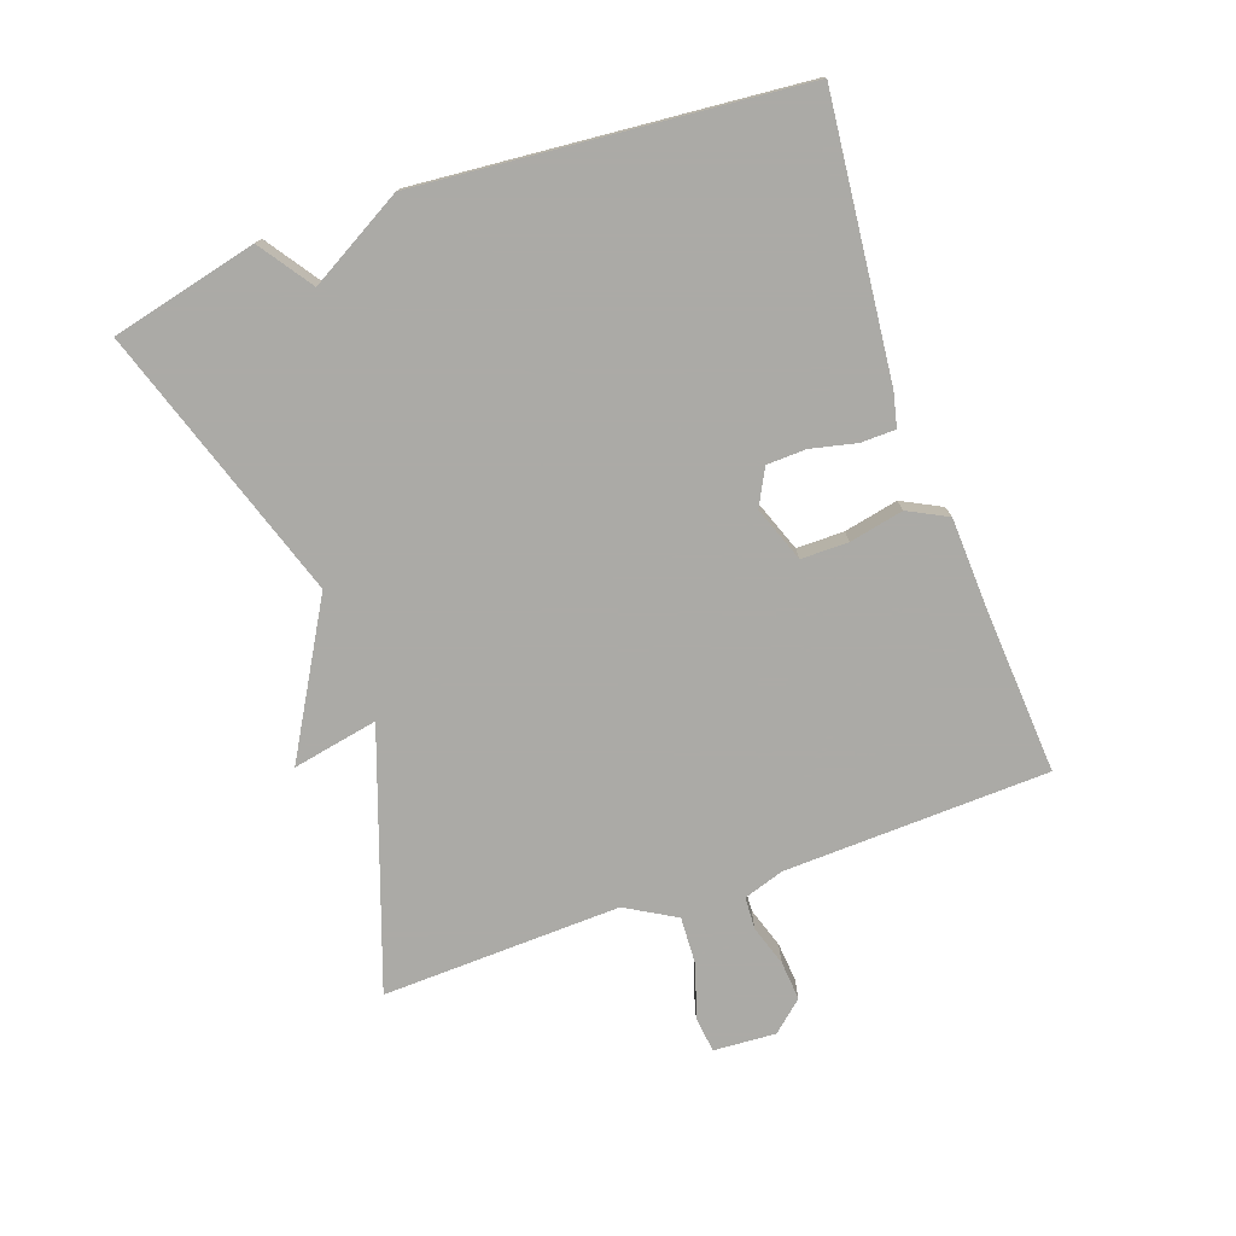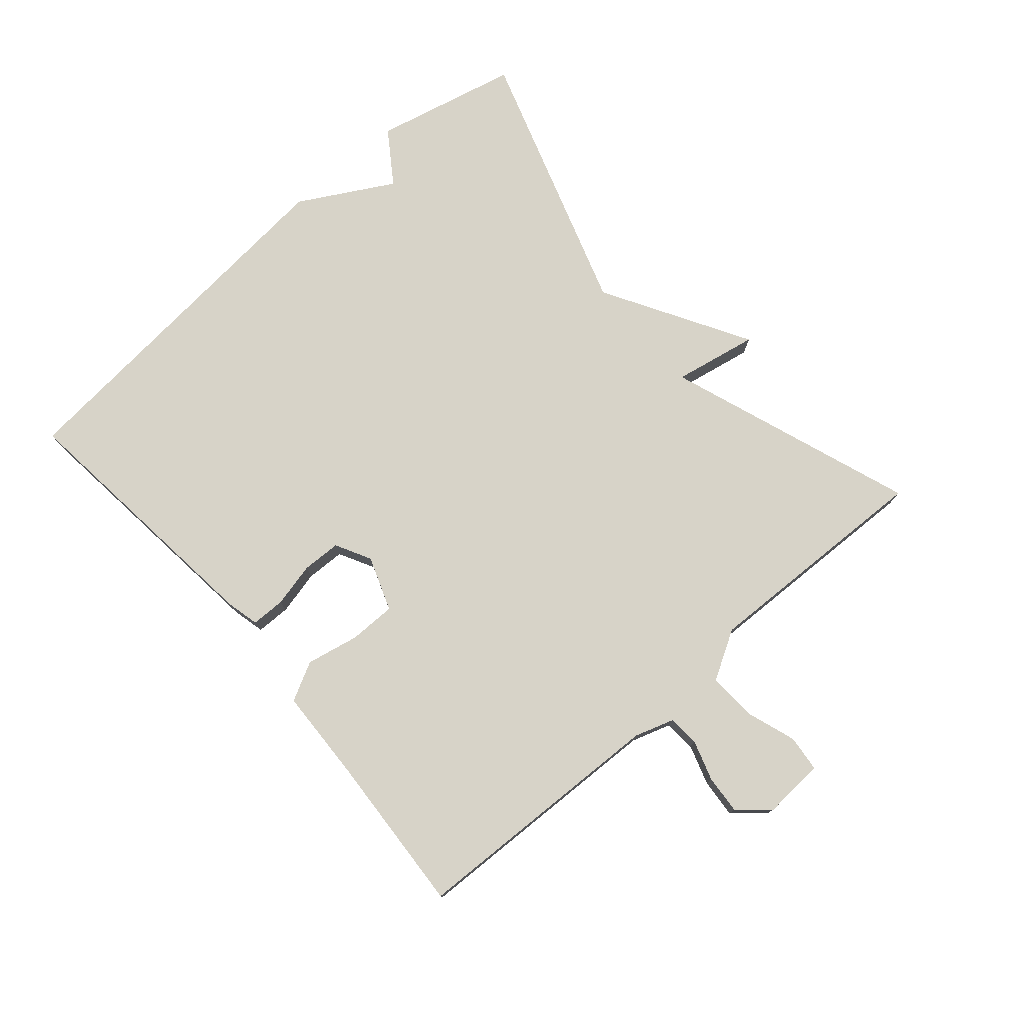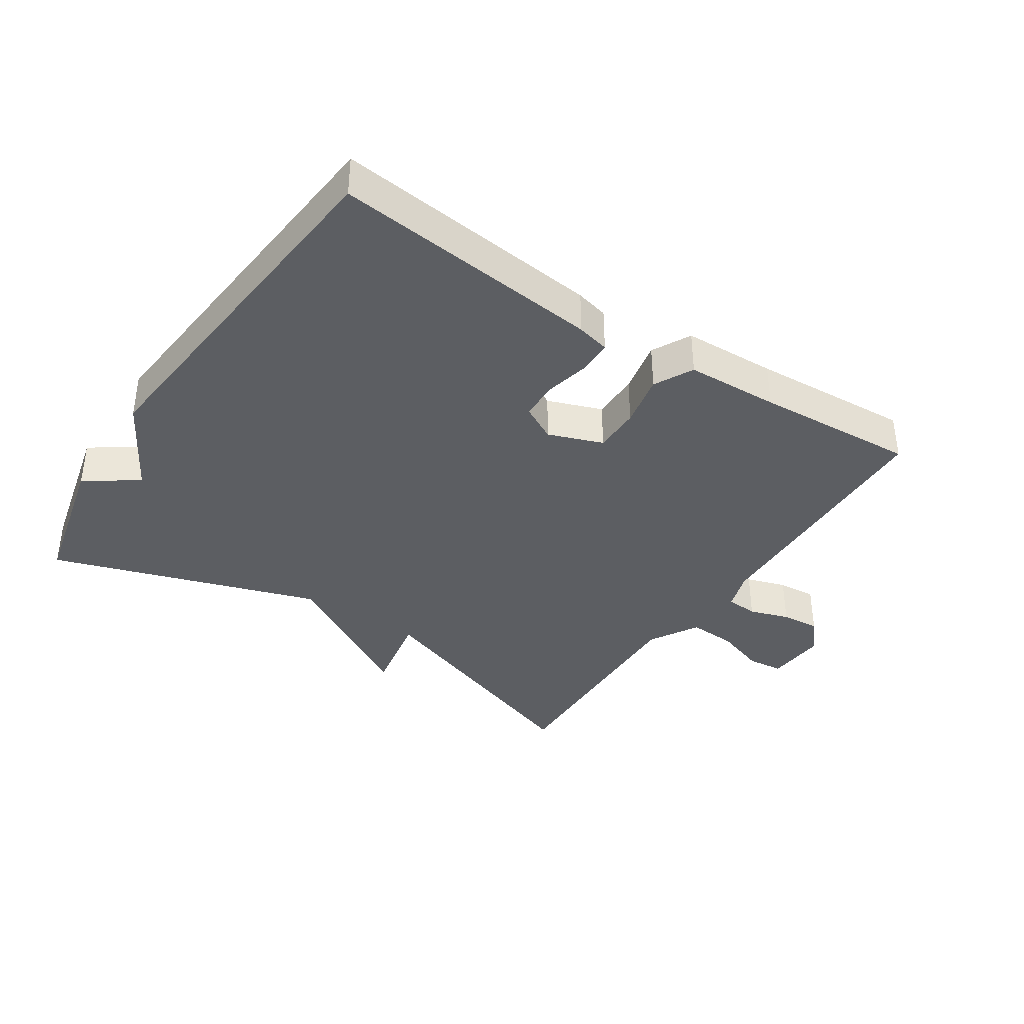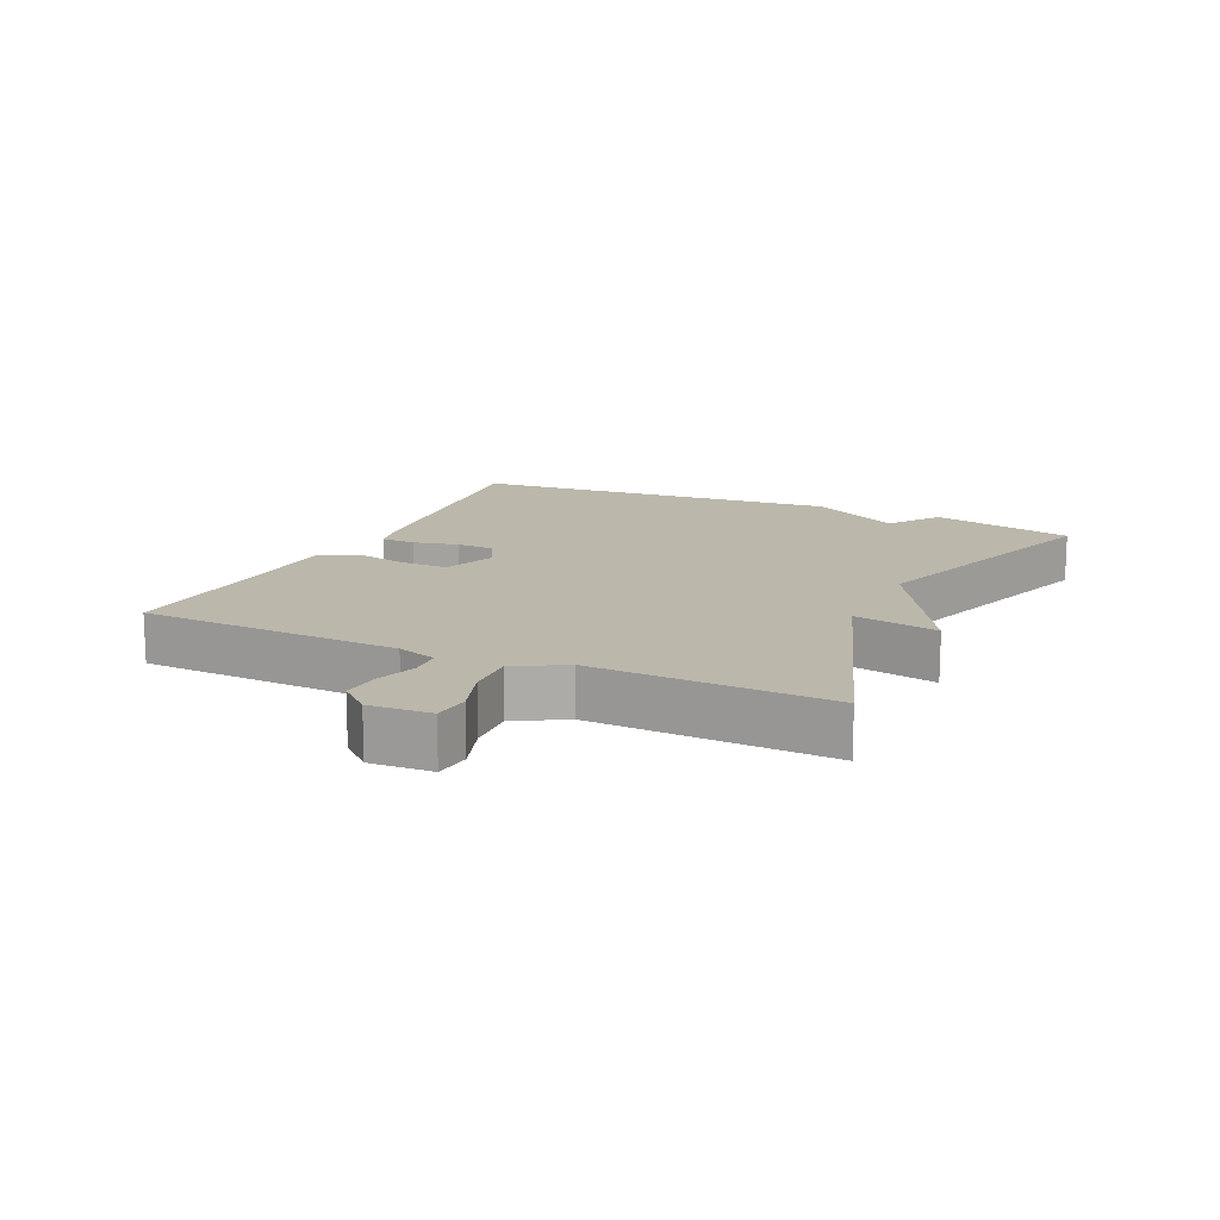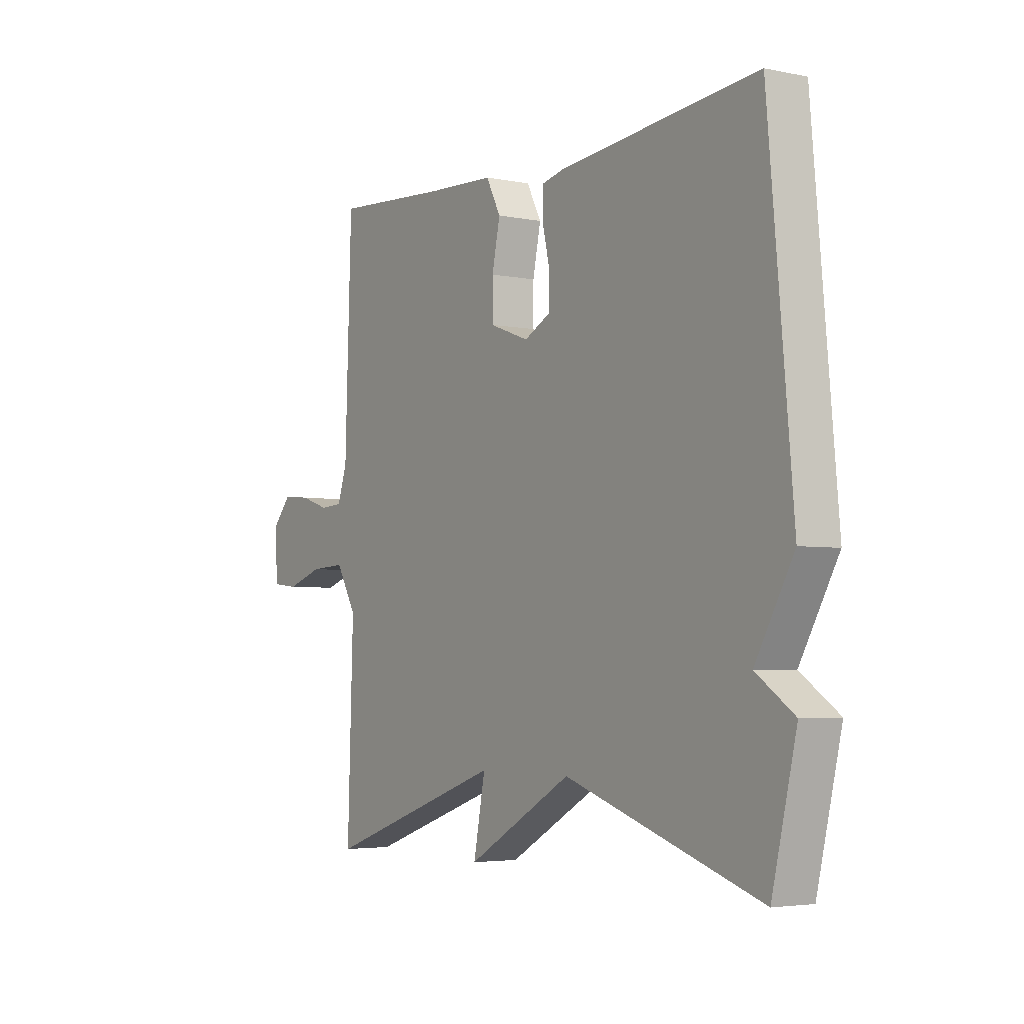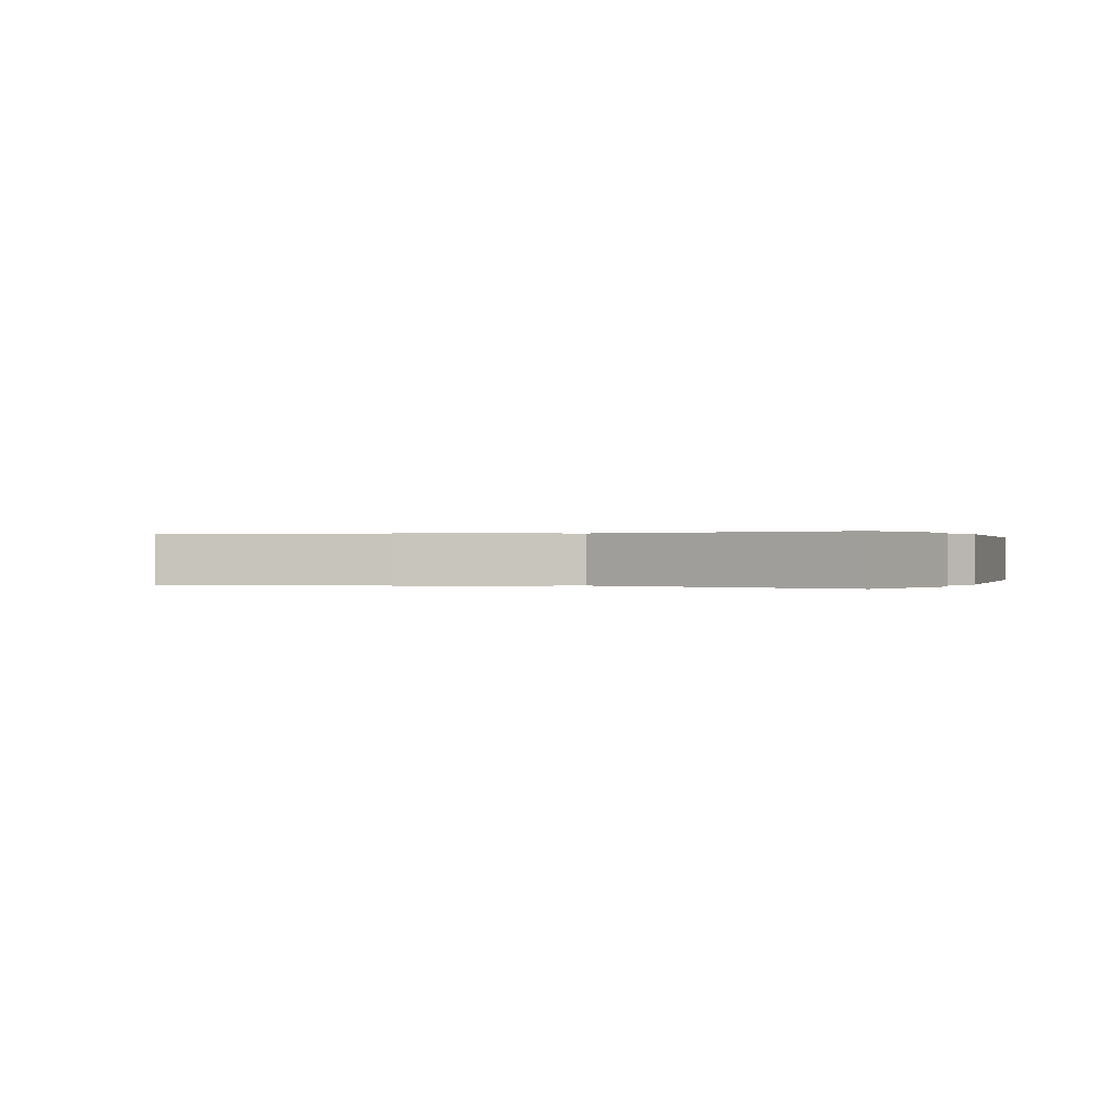
<metadata>
{"format":"obj","ext":"obj","renderer":"f3d","projection":"perspective","resolution":1024,"background":"white","views":[{"elev":-75.9,"azim":-70.4,"up":"+Y"},{"elev":76.8,"azim":49.0,"up":"+Y"},{"elev":-37.9,"azim":-33.5,"up":"+Y"},{"elev":14.2,"azim":115.1,"up":"+Y"},{"elev":-3.9,"azim":-123.8,"up":"+Z"},{"elev":0.1,"azim":-158.6,"up":"+Y"}]}
</metadata>
<code>
v -0.5 0.07 0.5
v -0.083 0.07 0.456
v -0.032 0.07 0.444
v -0.031 0.07 0.391
v -0.047 0.07 0.322
v -0.045 0.07 0.262
v 0.01 0.07 0.233
v 0.094 0.07 0.264
v 0.094 0.07 0.336
v 0.077 0.07 0.418
v 0.108 0.07 0.478
v 0.252 0.07 0.484
v 0.5 0.07 0.5
v 0.514 0.07 0.097
v 0.534 0.07 0.036
v 0.583 0.07 0.033
v 0.645 0.07 0.053
v 0.705 0.07 0.058
v 0.746 0.07 0.011
v 0.74 0.07 -0.084
v 0.684 0.07 -0.09
v 0.607 0.07 -0.064
v 0.532 0.07 -0.06
v 0.488 0.07 -0.136
v 0.5 0.07 -0.5
v 0.115 0.07 -0.364
v 0.14 0.07 -0.494
v -0.085 0.07 -0.364
v -0.5 0.07 -0.5
v -0.552 0.07 -0.278
v -0.471 0.07 -0.222
v -0.552 0.07 -0.078
v -0.5 0 0.5
v -0.083 0 0.456
v -0.032 0 0.444
v -0.031 0 0.391
v -0.047 0 0.322
v -0.045 0 0.262
v 0.01 0 0.233
v 0.094 0 0.264
v 0.094 0 0.336
v 0.077 0 0.418
v 0.108 0 0.478
v 0.252 0 0.484
v 0.5 0 0.5
v 0.514 0 0.097
v 0.534 0 0.036
v 0.583 0 0.033
v 0.645 0 0.053
v 0.705 0 0.058
v 0.746 0 0.011
v 0.74 0 -0.084
v 0.684 0 -0.09
v 0.607 0 -0.064
v 0.532 0 -0.06
v 0.488 0 -0.136
v 0.5 0 -0.5
v 0.115 0 -0.364
v 0.14 0 -0.494
v -0.085 0 -0.364
v -0.5 0 -0.5
v -0.552 0 -0.278
v -0.471 0 -0.222
v -0.552 0 -0.078
f 3 4 5
f 2 3 5
f 1 2 5
f 32 1 5
f 31 32 5
f 28 29 30 31
f 28 31 5 6
f 26 27 28 6
f 26 6 7
f 25 26 7
f 24 25 7
f 23 24 7 8
f 22 23 8 9
f 20 21 22
f 19 20 22
f 18 19 22
f 17 18 22
f 16 17 22
f 15 16 22
f 9 10 11
f 22 9 11
f 15 22 11
f 14 15 11 12
f 12 13 14
f 37 36 35
f 37 35 34
f 37 34 33
f 37 33 64
f 37 64 63
f 63 62 61 60
f 38 37 63 60
f 38 60 59 58
f 39 38 58
f 39 58 57
f 39 57 56
f 40 39 56 55
f 41 40 55 54
f 54 53 52
f 54 52 51
f 54 51 50
f 54 50 49
f 54 49 48
f 54 48 47
f 43 42 41
f 43 41 54
f 43 54 47
f 44 43 47 46
f 46 45 44
f 1 33 34 2
f 2 34 35 3
f 3 35 36 4
f 4 36 37 5
f 5 37 38 6
f 6 38 39 7
f 7 39 40 8
f 8 40 41 9
f 9 41 42 10
f 10 42 43 11
f 11 43 44 12
f 12 44 45 13
f 13 45 46 14
f 14 46 47 15
f 15 47 48 16
f 16 48 49 17
f 17 49 50 18
f 18 50 51 19
f 19 51 52 20
f 20 52 53 21
f 21 53 54 22
f 22 54 55 23
f 23 55 56 24
f 24 56 57 25
f 25 57 58 26
f 26 58 59 27
f 27 59 60 28
f 28 60 61 29
f 29 61 62 30
f 30 62 63 31
f 31 63 64 32
f 32 64 33 1

</code>
